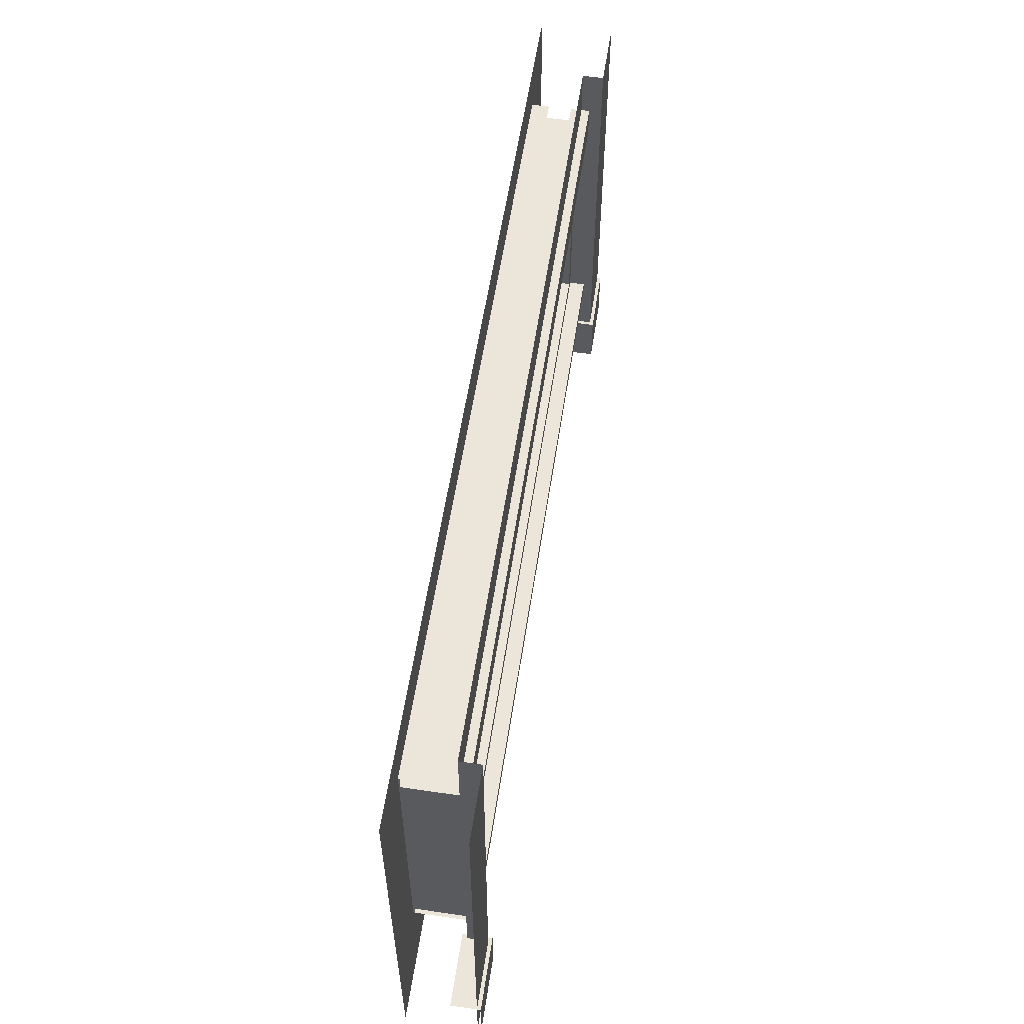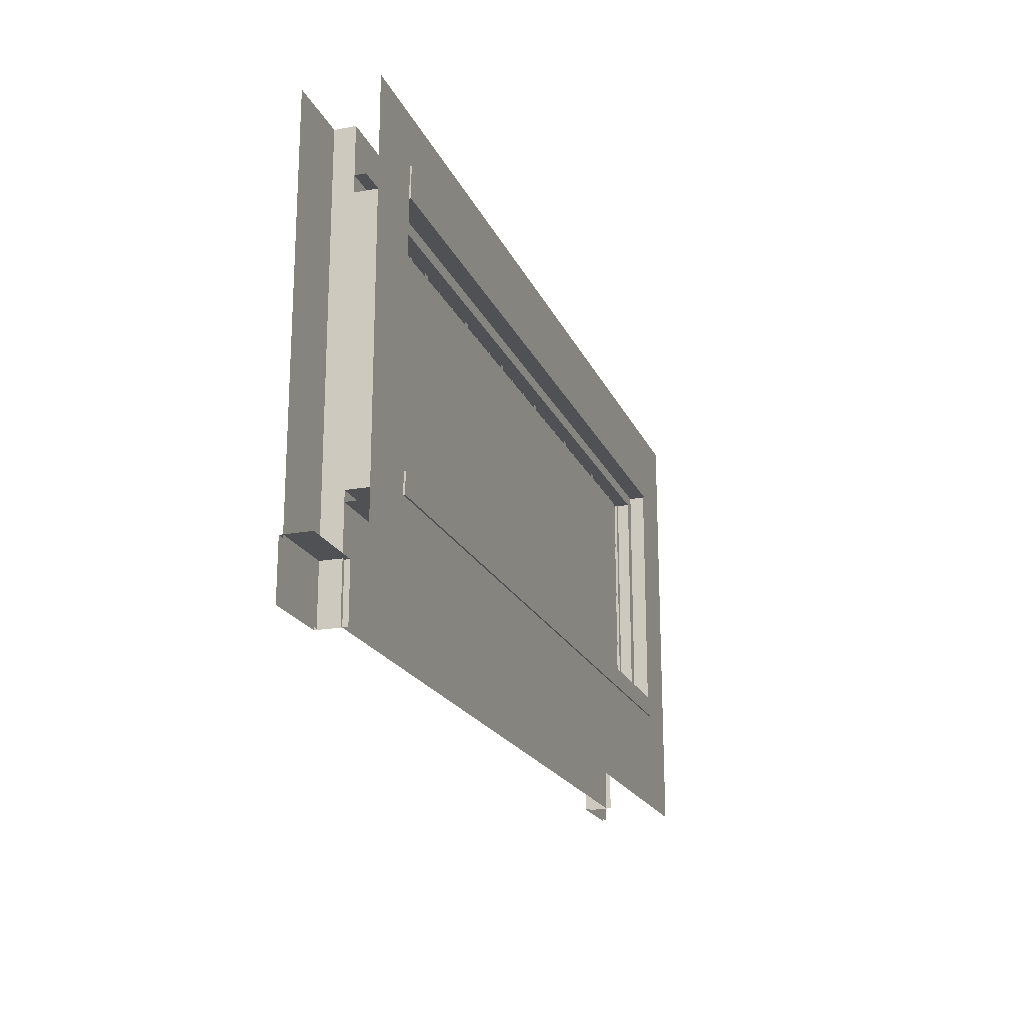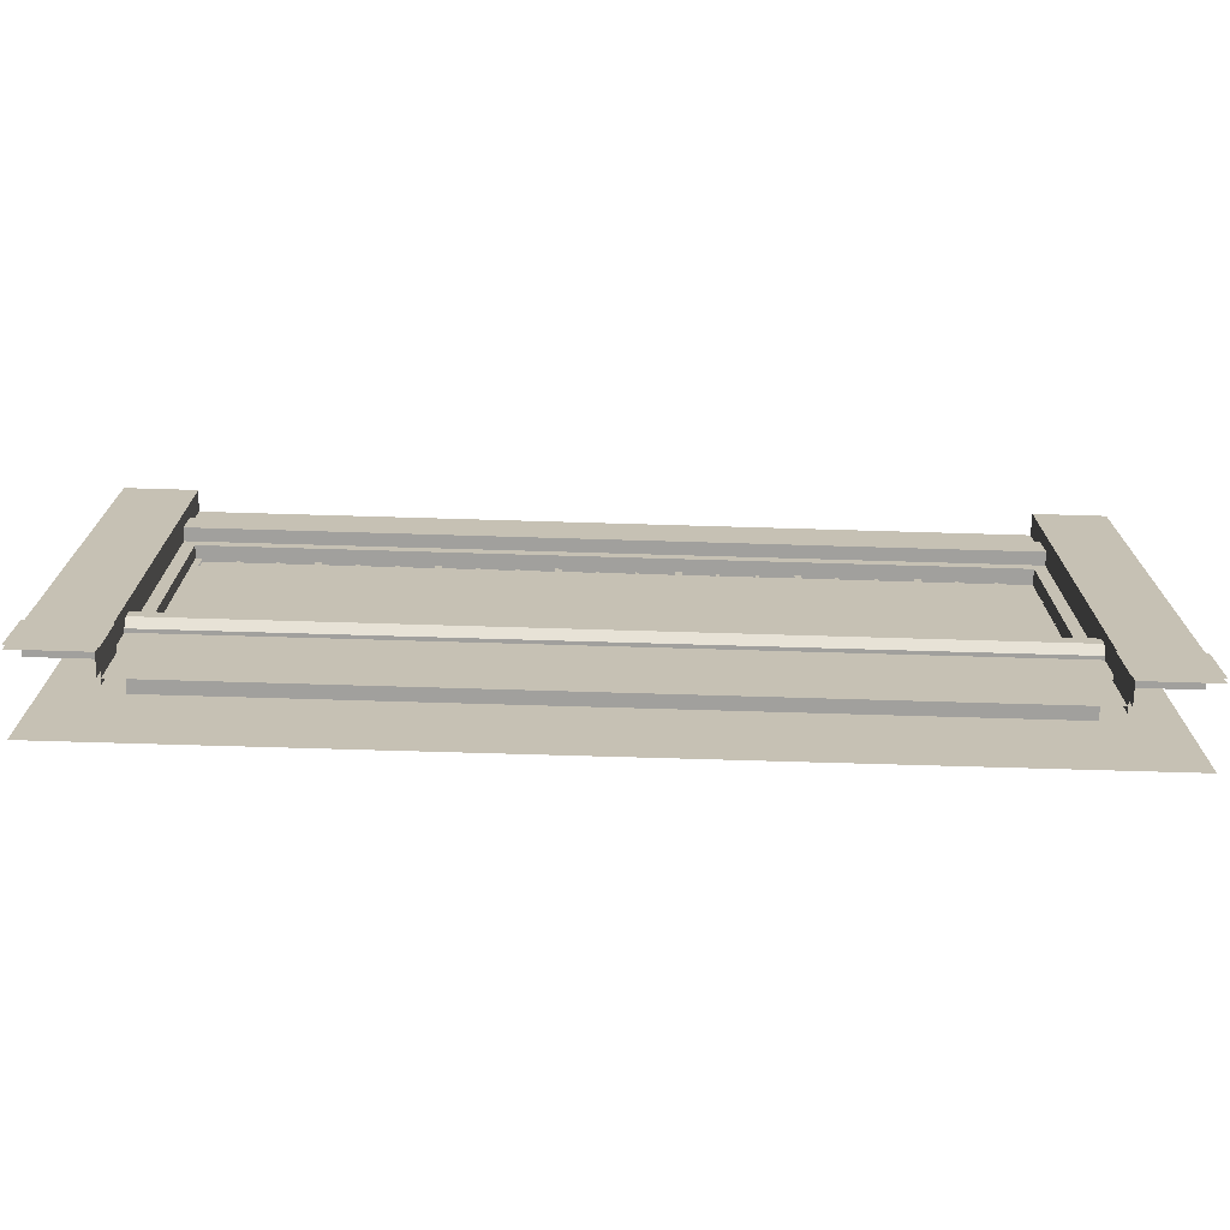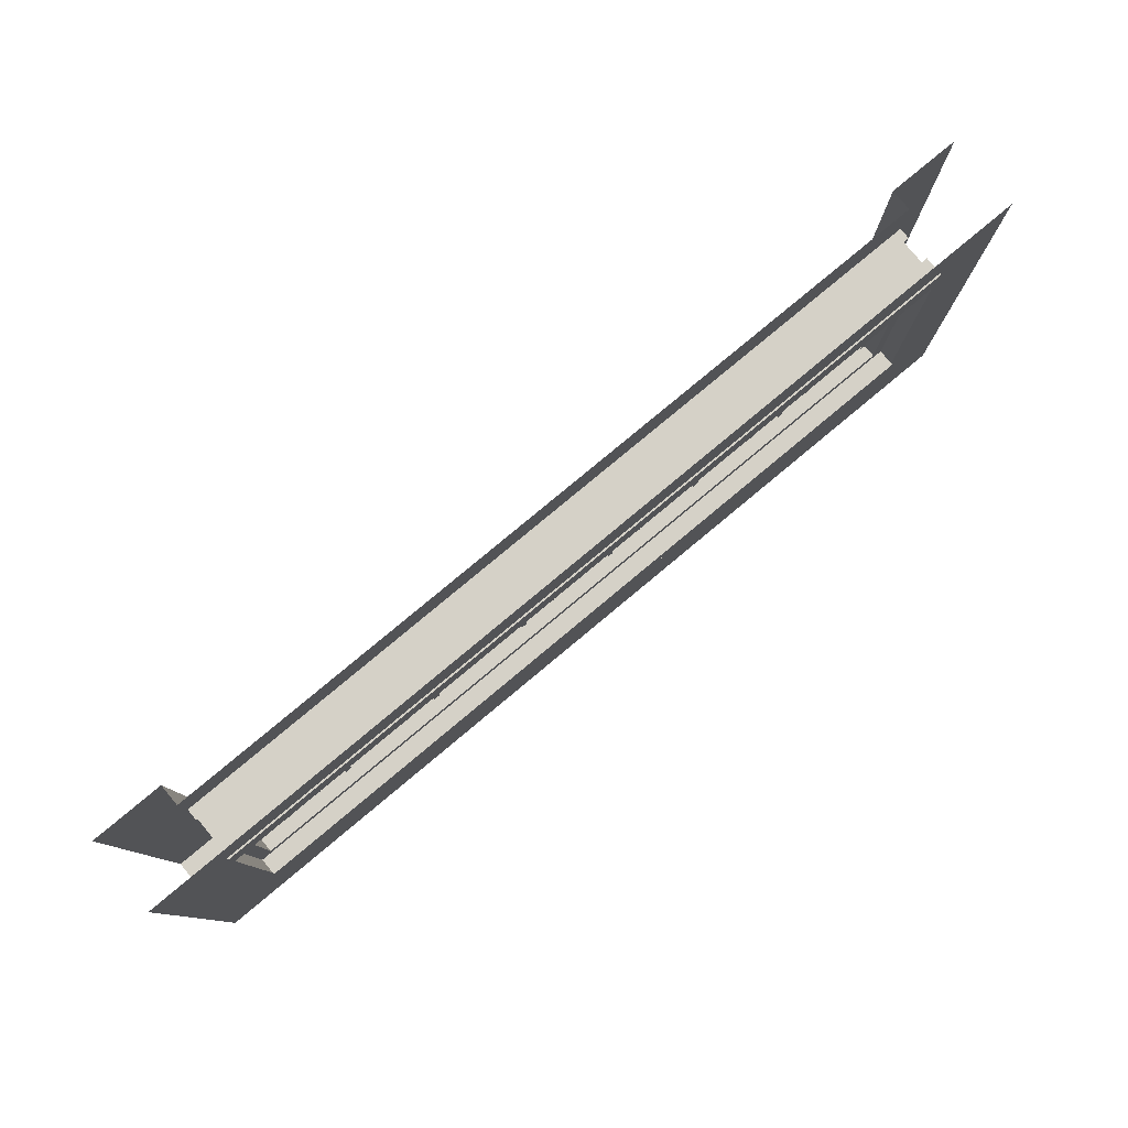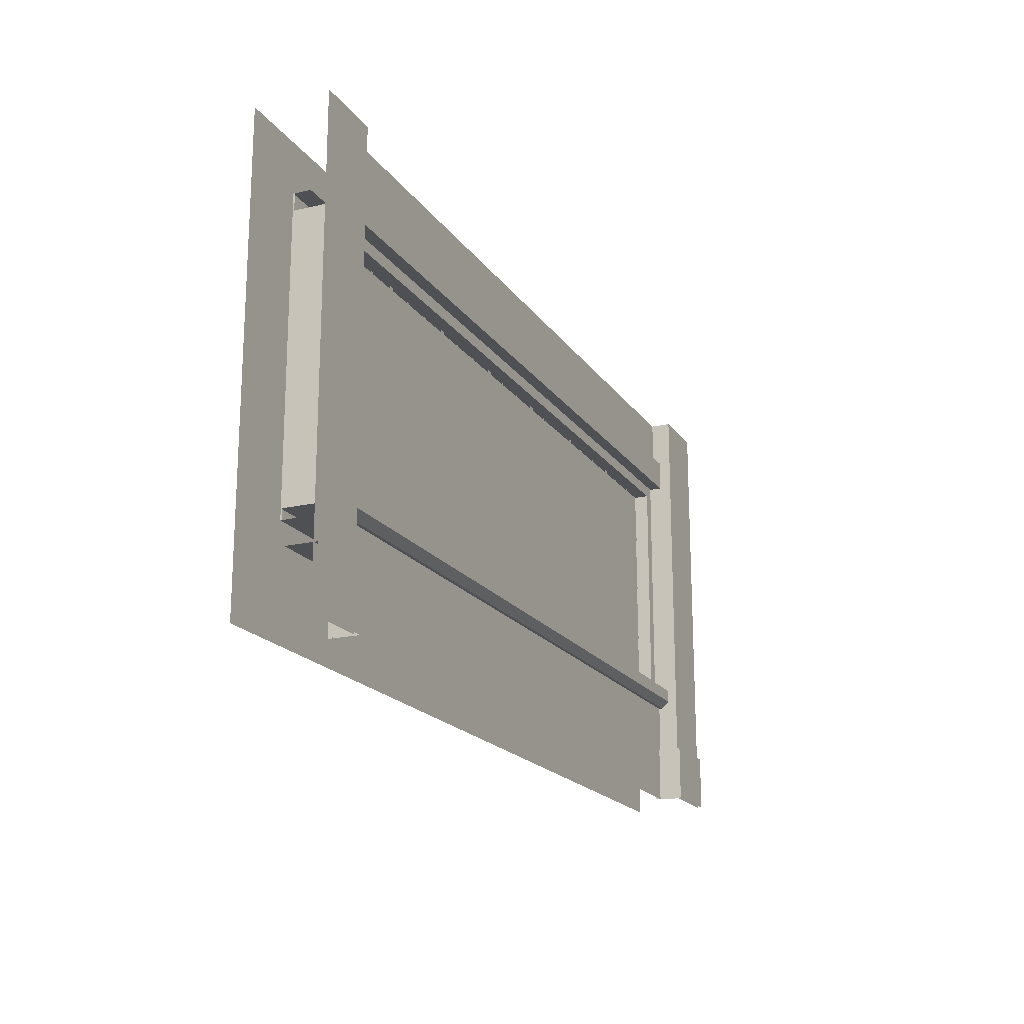
<metadata>
{"format":"obj","ext":"obj","renderer":"f3d","projection":"perspective","resolution":1024,"background":"white","views":[{"elev":57.3,"azim":-81.4,"up":"+Y"},{"elev":-19.9,"azim":108.5,"up":"+Y"},{"elev":-71.7,"azim":-1.7,"up":"+Y"},{"elev":79.5,"azim":140.2,"up":"+Y"},{"elev":-18.8,"azim":-66.0,"up":"+Y"}]}
</metadata>
<code>
g default
v 1.5e-05 0 -63.28
v 1.5e-05 400 -63.28
v 800 400 -63.28
v 800 0 -63.28
v 60.41 400 -18.13
v 739.6 400 -18.13
v 739.6 400 0
v 800 400 0
v 60.41 400 0
v 1.5e-05 400 0
v 800 4e-06 0
v 739.6 4e-06 0
v 739.6 4e-06 -18.13
v 60.41 4e-06 -18.13
v 60.41 4e-06 0
v 1.9e-05 -4e-06 0
v 1.9e-05 0 3.258
v 63.51 0 3.258
v 1.9e-05 50 3.258
v 63.51 50 3.258
v 1.9e-05 50 -22.78
v 63.51 50 -22.78
v 63.51 0 -22.78
v 800 0 3.258
v 736.5 0 3.258
v 800 50 3.258
v 736.5 50 3.258
v 800 50 -22.78
v 736.5 50 -22.78
v 736.5 0 -22.78
v 739.6 342.3 -18.13
v 60.41 342.3 -18.13
v 60.41 101.6 -18.13
v 739.6 101.6 -18.13
v 60.41 101.6 -63.28
v 739.6 101.6 -63.28
v 739.6 342.3 -63.28
v 60.41 342.3 -63.28
v 60.41 92.55 -64.78
v 739.6 92.55 -64.78
v 60.41 110.5 -64.78
v 739.6 110.5 -64.78
v 60.41 110.5 -8.422
v 739.6 110.5 -8.422
v 60.41 92.55 -15.07
v 60.41 99.2 -8.422
v 739.6 99.2 -8.422
v 739.6 92.55 -15.07
v 739.6 110.5 -61.96
v 60.41 110.5 -61.96
v 60.41 92.55 -61.96
v 739.6 92.55 -61.96
v 70.87 120.9 -22.23
v 70.87 318.6 -22.23
v 60.41 120.9 -22.23
v 60.41 318.6 -22.23
v 60.41 120.9 -49.47
v 60.41 318.6 -49.47
v 70.87 120.9 -49.47
v 70.87 318.6 -49.47
v 60.41 318.6 -22.23
v 739.6 318.6 -22.23
v 60.41 329.1 -22.23
v 739.6 329.1 -22.23
v 60.41 329.1 -49.47
v 739.6 329.1 -49.47
v 60.41 318.6 -49.47
v 739.6 318.6 -49.47
v 60.41 110.5 -22.23
v 739.6 110.5 -22.23
v 60.41 120.9 -22.23
v 739.6 120.9 -22.23
v 60.41 120.9 -49.47
v 739.6 120.9 -49.47
v 60.41 110.5 -49.47
v 739.6 110.5 -49.47
v 739.6 120.9 -22.23
v 739.6 318.6 -22.23
v 729.1 120.9 -22.23
v 729.1 318.6 -22.23
v 729.1 120.9 -49.47
v 729.1 318.6 -49.47
v 739.6 120.9 -49.47
v 739.6 318.6 -49.47
v 70.87 120.9 -33.06
v 76.34 120.9 -33.06
v 70.87 318.6 -33.06
v 76.34 318.6 -33.06
v 70.87 318.6 -38.54
v 76.34 318.6 -38.54
v 70.87 120.9 -38.54
v 76.34 120.9 -38.54
v 76.34 120.9 -36.24
v 729.9 120.9 -36.24
v 76.34 318.6 -36.24
v 729.9 318.6 -36.24
v 76.34 120.9 -35.44
v 729.9 120.9 -35.44
v 76.34 318.6 -35.44
v 729.9 318.6 -35.44
v 134.1 120.9 -34.21
v 137.2 120.9 -34.21
v 134.1 318.6 -34.21
v 137.2 318.6 -34.21
v 134.1 318.6 -37.4
v 137.2 318.6 -37.4
v 134.1 120.9 -37.4
v 137.2 120.9 -37.4
v 102.9 120.9 -34.21
v 106.1 120.9 -34.21
v 102.9 318.6 -34.21
v 106.1 318.6 -34.21
v 102.9 318.6 -37.4
v 106.1 318.6 -37.4
v 102.9 120.9 -37.4
v 106.1 120.9 -37.4
v 164.9 270.7 -34.21
v 164.9 273.8 -34.21
v 76.34 270.7 -34.21
v 76.34 273.8 -34.21
v 76.34 270.7 -37.4
v 76.34 273.8 -37.4
v 164.9 270.7 -37.4
v 164.9 273.8 -37.4
v 164.9 217.5 -34.21
v 164.9 220.7 -34.21
v 76.34 217.5 -34.21
v 76.34 220.7 -34.21
v 76.34 217.5 -37.4
v 76.34 220.7 -37.4
v 164.9 217.5 -37.4
v 164.9 220.7 -37.4
v 164.9 164.3 -34.21
v 164.9 167.5 -34.21
v 76.34 164.3 -34.21
v 76.34 167.5 -34.21
v 76.34 164.3 -37.4
v 76.34 167.5 -37.4
v 164.9 164.3 -37.4
v 164.9 167.5 -37.4
v 164.9 120.9 -33.06
v 170.4 120.9 -33.06
v 164.9 318.6 -33.06
v 170.4 318.6 -33.06
v 164.9 318.6 -38.54
v 170.4 318.6 -38.54
v 164.9 120.9 -38.54
v 170.4 120.9 -38.54
v 228.1 120.9 -34.21
v 231.3 120.9 -34.21
v 228.1 318.6 -34.21
v 231.3 318.6 -34.21
v 228.1 318.6 -37.4
v 231.3 318.6 -37.4
v 228.1 120.9 -37.4
v 231.3 120.9 -37.4
v 196.9 120.9 -34.21
v 200.1 120.9 -34.21
v 196.9 318.6 -34.21
v 200.1 318.6 -34.21
v 196.9 318.6 -37.4
v 200.1 318.6 -37.4
v 196.9 120.9 -37.4
v 200.1 120.9 -37.4
v 258.9 270.7 -34.21
v 258.9 273.8 -34.21
v 170.4 270.7 -34.21
v 170.4 273.8 -34.21
v 170.4 270.7 -37.4
v 170.4 273.8 -37.4
v 258.9 270.7 -37.4
v 258.9 273.8 -37.4
v 258.9 217.5 -34.21
v 258.9 220.7 -34.21
v 170.4 217.5 -34.21
v 170.4 220.7 -34.21
v 170.4 217.5 -37.4
v 170.4 220.7 -37.4
v 258.9 217.5 -37.4
v 258.9 220.7 -37.4
v 258.9 164.3 -34.21
v 258.9 167.5 -34.21
v 170.4 164.3 -34.21
v 170.4 167.5 -34.21
v 170.4 164.3 -37.4
v 170.4 167.5 -37.4
v 258.9 164.3 -37.4
v 258.9 167.5 -37.4
v 258.9 120.9 -33.06
v 264.4 120.9 -33.06
v 258.9 318.6 -33.06
v 264.4 318.6 -33.06
v 258.9 318.6 -38.54
v 264.4 318.6 -38.54
v 258.9 120.9 -38.54
v 264.4 120.9 -38.54
v 322.1 120.9 -34.21
v 325.3 120.9 -34.21
v 322.1 318.6 -34.21
v 325.3 318.6 -34.21
v 322.1 318.6 -37.4
v 325.3 318.6 -37.4
v 322.1 120.9 -37.4
v 325.3 120.9 -37.4
v 291 120.9 -34.21
v 294.1 120.9 -34.21
v 291 318.6 -34.21
v 294.1 318.6 -34.21
v 291 318.6 -37.4
v 294.1 318.6 -37.4
v 291 120.9 -37.4
v 294.1 120.9 -37.4
v 353 270.7 -34.21
v 353 273.8 -34.21
v 264.4 270.7 -34.21
v 264.4 273.8 -34.21
v 264.4 270.7 -37.4
v 264.4 273.8 -37.4
v 353 270.7 -37.4
v 353 273.8 -37.4
v 353 217.5 -34.21
v 353 220.7 -34.21
v 264.4 217.5 -34.21
v 264.4 220.7 -34.21
v 264.4 217.5 -37.4
v 264.4 220.7 -37.4
v 353 217.5 -37.4
v 353 220.7 -37.4
v 353 164.3 -34.21
v 353 167.5 -34.21
v 264.4 164.3 -34.21
v 264.4 167.5 -34.21
v 264.4 164.3 -37.4
v 264.4 167.5 -37.4
v 353 164.3 -37.4
v 353 167.5 -37.4
v 353 120.9 -33.06
v 358.5 120.9 -33.06
v 353 318.6 -33.06
v 358.5 318.6 -33.06
v 353 318.6 -38.54
v 358.5 318.6 -38.54
v 353 120.9 -38.54
v 358.5 120.9 -38.54
v 416.2 120.9 -34.21
v 419.4 120.9 -34.21
v 416.2 318.6 -34.21
v 419.4 318.6 -34.21
v 416.2 318.6 -37.4
v 419.4 318.6 -37.4
v 416.2 120.9 -37.4
v 419.4 120.9 -37.4
v 385 120.9 -34.21
v 388.2 120.9 -34.21
v 385 318.6 -34.21
v 388.2 318.6 -34.21
v 385 318.6 -37.4
v 388.2 318.6 -37.4
v 385 120.9 -37.4
v 388.2 120.9 -37.4
v 447 270.7 -34.21
v 447 273.8 -34.21
v 358.5 270.7 -34.21
v 358.5 273.8 -34.21
v 358.5 270.7 -37.4
v 358.5 273.8 -37.4
v 447 270.7 -37.4
v 447 273.8 -37.4
v 447 217.5 -34.21
v 447 220.7 -34.21
v 358.5 217.5 -34.21
v 358.5 220.7 -34.21
v 358.5 217.5 -37.4
v 358.5 220.7 -37.4
v 447 217.5 -37.4
v 447 220.7 -37.4
v 447 164.3 -34.21
v 447 167.5 -34.21
v 358.5 164.3 -34.21
v 358.5 167.5 -34.21
v 358.5 164.3 -37.4
v 358.5 167.5 -37.4
v 447 164.3 -37.4
v 447 167.5 -37.4
v 447 120.9 -33.06
v 452.5 120.9 -33.06
v 447 318.6 -33.06
v 452.5 318.6 -33.06
v 447 318.6 -38.54
v 452.5 318.6 -38.54
v 447 120.9 -38.54
v 452.5 120.9 -38.54
v 510.2 120.9 -34.21
v 513.4 120.9 -34.21
v 510.2 318.6 -34.21
v 513.4 318.6 -34.21
v 510.2 318.6 -37.4
v 513.4 318.6 -37.4
v 510.2 120.9 -37.4
v 513.4 120.9 -37.4
v 479 120.9 -34.21
v 482.2 120.9 -34.21
v 479 318.6 -34.21
v 482.2 318.6 -34.21
v 479 318.6 -37.4
v 482.2 318.6 -37.4
v 479 120.9 -37.4
v 482.2 120.9 -37.4
v 541.1 270.7 -34.21
v 541.1 273.8 -34.21
v 452.5 270.7 -34.21
v 452.5 273.8 -34.21
v 452.5 270.7 -37.4
v 452.5 273.8 -37.4
v 541.1 270.7 -37.4
v 541.1 273.8 -37.4
v 541.1 217.5 -34.21
v 541.1 220.7 -34.21
v 452.5 217.5 -34.21
v 452.5 220.7 -34.21
v 452.5 217.5 -37.4
v 452.5 220.7 -37.4
v 541.1 217.5 -37.4
v 541.1 220.7 -37.4
v 541.1 164.3 -34.21
v 541.1 167.5 -34.21
v 452.5 164.3 -34.21
v 452.5 167.5 -34.21
v 452.5 164.3 -37.4
v 452.5 167.5 -37.4
v 541.1 164.3 -37.4
v 541.1 167.5 -37.4
v 541.1 120.9 -33.06
v 546.5 120.9 -33.06
v 541.1 318.6 -33.06
v 546.5 318.6 -33.06
v 541.1 318.6 -38.54
v 546.5 318.6 -38.54
v 541.1 120.9 -38.54
v 546.5 120.9 -38.54
v 604.2 120.9 -34.21
v 607.4 120.9 -34.21
v 604.2 318.6 -34.21
v 607.4 318.6 -34.21
v 604.2 318.6 -37.4
v 607.4 318.6 -37.4
v 604.2 120.9 -37.4
v 607.4 120.9 -37.4
v 573.1 120.9 -34.21
v 576.3 120.9 -34.21
v 573.1 318.6 -34.21
v 576.3 318.6 -34.21
v 573.1 318.6 -37.4
v 576.3 318.6 -37.4
v 573.1 120.9 -37.4
v 576.3 120.9 -37.4
v 635.1 270.7 -34.21
v 635.1 273.8 -34.21
v 546.5 270.7 -34.21
v 546.5 273.8 -34.21
v 546.5 270.7 -37.4
v 546.5 273.8 -37.4
v 635.1 270.7 -37.4
v 635.1 273.8 -37.4
v 635.1 217.5 -34.21
v 635.1 220.7 -34.21
v 546.5 217.5 -34.21
v 546.5 220.7 -34.21
v 546.5 217.5 -37.4
v 546.5 220.7 -37.4
v 635.1 217.5 -37.4
v 635.1 220.7 -37.4
v 635.1 164.3 -34.21
v 635.1 167.5 -34.21
v 546.5 164.3 -34.21
v 546.5 167.5 -34.21
v 546.5 164.3 -37.4
v 546.5 167.5 -37.4
v 635.1 164.3 -37.4
v 635.1 167.5 -37.4
v 635.1 120.9 -33.06
v 640.6 120.9 -33.06
v 635.1 318.6 -33.06
v 640.6 318.6 -33.06
v 635.1 318.6 -38.54
v 640.6 318.6 -38.54
v 635.1 120.9 -38.54
v 640.6 120.9 -38.54
v 698.3 120.9 -34.21
v 701.5 120.9 -34.21
v 698.3 318.6 -34.21
v 701.5 318.6 -34.21
v 698.3 318.6 -37.4
v 701.5 318.6 -37.4
v 698.3 120.9 -37.4
v 701.5 120.9 -37.4
v 667.1 120.9 -34.21
v 670.3 120.9 -34.21
v 667.1 318.6 -34.21
v 670.3 318.6 -34.21
v 667.1 318.6 -37.4
v 670.3 318.6 -37.4
v 667.1 120.9 -37.4
v 670.3 120.9 -37.4
v 729.1 270.7 -34.21
v 729.1 273.8 -34.21
v 640.6 270.7 -34.21
v 640.6 273.8 -34.21
v 640.6 270.7 -37.4
v 640.6 273.8 -37.4
v 729.1 270.7 -37.4
v 729.1 273.8 -37.4
v 729.1 217.5 -34.21
v 729.1 220.7 -34.21
v 640.6 217.5 -34.21
v 640.6 220.7 -34.21
v 640.6 217.5 -37.4
v 640.6 220.7 -37.4
v 729.1 217.5 -37.4
v 729.1 220.7 -37.4
v 729.1 164.3 -34.21
v 729.1 167.5 -34.21
v 640.6 164.3 -34.21
v 640.6 167.5 -34.21
v 640.6 164.3 -37.4
v 640.6 167.5 -37.4
v 729.1 164.3 -37.4
v 729.1 167.5 -37.4
v 60.41 329.1 -64.72
v 739.6 329.1 -64.72
v 60.41 357 -64.72
v 739.6 357 -64.72
v 60.41 357 -48.1
v 739.6 357 -48.1
v 60.41 329.1 -48.1
v 739.6 329.1 -48.1
v 60.41 357 -61.84
v 739.6 357 -61.84
v 60.41 329.1 -62.35
v 739.6 329.1 -62.35
v 60.41 329.1 -11.06
v 739.6 329.1 -11.06
v 60.41 357 -11.06
v 739.6 357 -11.06
v 60.41 357 -27.68
v 739.6 357 -27.68
v 60.41 329.1 -27.68
v 739.6 329.1 -27.68
v 739.6 342.3 -40.7
v 60.41 342.3 -40.7
v 60.41 101.6 -40.7
v 739.6 101.6 -40.7
g BuildingA_Bottom_Wall_Long_VarB_LOD1 BuildingA_Bottom_Wall_Long_VarB
f 12 11 8 7
f 7 31 34 12
f 15 33 32 9
f 10 16 15 9
f 20 19 17 18
f 22 21 19 20
f 22 20 18 23
f 25 24 26 27
f 26 28 29 27
f 30 25 27 29
f 6 31 7
f 5 32 31 6
f 9 32 5
f 15 14 33
f 34 33 14 13
f 12 34 13
f 35 36 4 1
f 37 38 2 3
f 36 37 3 4
f 38 35 1 2
f 44 49 50 43
f 47 44 43 46
f 52 48 45 51
f 46 45 48 47
f 41 42 40 39
f 50 49 42 41
f 40 52 51 39
f 42 49 52 40
f 51 50 41 39
f 37 36 452 449
f 35 38 450 451
f 38 37 449 450
f 36 35 451 452
f 56 55 53 54
f 55 56 58 57
f 57 58 60 59
f 54 53 59 60
f 64 63 61 62
f 63 64 66 65
f 65 66 68 67
f 62 61 67 68
f 72 71 69 70
f 73 71 72 74
f 73 74 76 75
f 76 70 69 75
f 80 79 77 78
f 80 82 81 79
f 81 82 84 83
f 83 84 78 77
f 85 86 88 87
f 89 90 92 91
f 93 95 96 94
f 97 98 100 99
f 101 102 104 103
f 105 106 108 107
f 109 110 112 111
f 113 114 116 115
f 117 118 120 119
f 121 122 124 123
f 125 126 128 127
f 129 130 132 131
f 133 134 136 135
f 137 138 140 139
f 141 142 144 143
f 145 146 148 147
f 149 150 152 151
f 153 154 156 155
f 157 158 160 159
f 161 162 164 163
f 165 166 168 167
f 169 170 172 171
f 173 174 176 175
f 177 178 180 179
f 181 182 184 183
f 185 186 188 187
f 189 190 192 191
f 193 194 196 195
f 197 198 200 199
f 201 202 204 203
f 205 206 208 207
f 209 210 212 211
f 213 214 216 215
f 217 218 220 219
f 221 222 224 223
f 225 226 228 227
f 229 230 232 231
f 233 234 236 235
f 237 238 240 239
f 241 242 244 243
f 245 246 248 247
f 249 250 252 251
f 253 254 256 255
f 257 258 260 259
f 261 262 264 263
f 265 266 268 267
f 269 270 272 271
f 273 274 276 275
f 277 278 280 279
f 281 282 284 283
f 285 286 288 287
f 289 290 292 291
f 293 294 296 295
f 297 298 300 299
f 301 302 304 303
f 305 306 308 307
f 309 310 312 311
f 313 314 316 315
f 317 318 320 319
f 321 322 324 323
f 325 326 328 327
f 329 330 332 331
f 333 334 336 335
f 337 338 340 339
f 341 342 344 343
f 345 346 348 347
f 349 350 352 351
f 353 354 356 355
f 357 358 360 359
f 361 362 364 363
f 365 366 368 367
f 369 370 372 371
f 373 374 376 375
f 377 378 380 379
f 381 382 384 383
f 385 386 388 387
f 389 390 392 391
f 393 394 396 395
f 397 398 400 399
f 401 402 404 403
f 405 406 408 407
f 409 410 412 411
f 413 414 416 415
f 417 418 420 419
f 421 422 424 423
f 425 426 428 427
f 431 432 430 429
f 437 433 434 438
f 439 429 430 440
f 431 437 438 432
f 435 439 440 436
f 439 437 431 429
f 432 438 440 430
f 442 444 443 441
f 444 446 445 443
f 448 442 441 447
f 31 32 450 449
f 32 33 451 450
f 33 34 452 451
f 34 31 449 452

</code>
